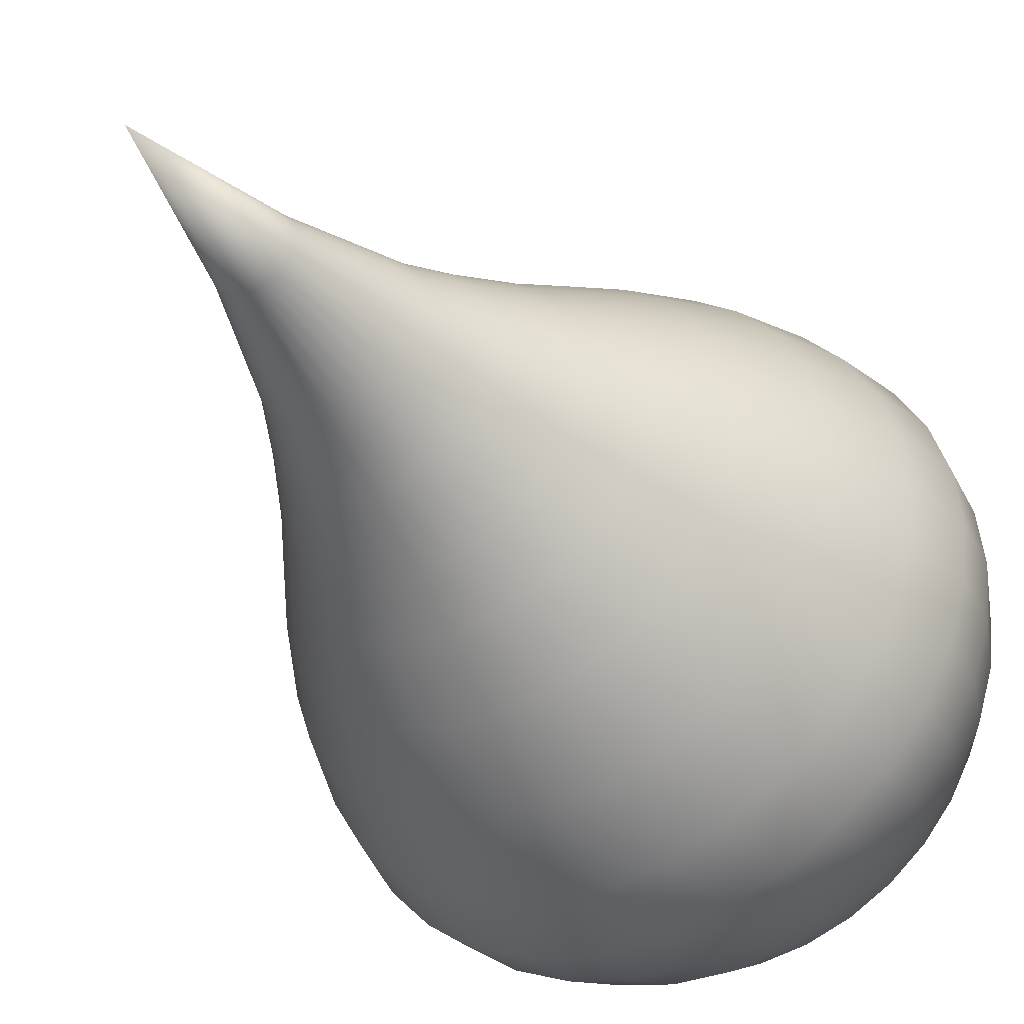
<metadata>
{"format":"obj","ext":"obj","renderer":"f3d","projection":"perspective","resolution":1024,"background":"white","views":[{"elev":-39.2,"azim":-147.7,"up":"+Z"}]}
</metadata>
<code>
o Sphere
v 0 0.7508 -0.2685
v 0 0.4839 -0.4304
v 0 0.1375 -0.6386
v 0 -0.06384 -0.7148
v 0 -0.236 -0.7511
v 0 -0.5556 -0.6588
v 0.01867 1.188 -0.09182
v 0.03898 0.8963 -0.1917
v 0.05354 0.7508 -0.2633
v 0.07099 0.5972 -0.3491
v 0.08584 0.4839 -0.4221
v 0.1057 0.3306 -0.5199
v 0.1274 0.1375 -0.6263
v 0.1426 -0.06384 -0.7011
v 0.1498 -0.236 -0.7367
v 0.146 -0.3827 -0.718
v 0.1314 -0.5556 -0.6462
v 0.1118 -0.7071 -0.5495
v 0.0878 -0.8315 -0.4318
v 0.06048 -0.9239 -0.2974
v 0.03083 -0.9808 -0.1516
v 0.03663 1.188 -0.08649
v 0.07646 0.8963 -0.1806
v 0.105 0.7508 -0.248
v 0.1393 0.5972 -0.3288
v 0.1684 0.4839 -0.3976
v 0.2074 0.3306 -0.4897
v 0.2498 0.1375 -0.59
v 0.2797 -0.06384 -0.6604
v 0.2939 -0.236 -0.6939
v 0.2864 -0.3827 -0.6763
v 0.2578 -0.5556 -0.6087
v 0.2192 -0.7071 -0.5176
v 0.1722 -0.8315 -0.4067
v 0.1186 -0.9239 -0.2801
v 0.06048 -0.9808 -0.1428
v 0.05318 1.188 -0.07784
v 0.111 0.8963 -0.1625
v 0.1525 0.7508 -0.2232
v 0.2022 0.5972 -0.296
v 0.2444 0.4839 -0.3578
v 0.3011 0.3306 -0.4407
v 0.3627 0.1375 -0.531
v 0.406 -0.06384 -0.5944
v 0.4266 -0.236 -0.6245
v 0.4158 -0.3827 -0.6087
v 0.3742 -0.5556 -0.5478
v 0.3182 -0.7071 -0.4659
v 0.25 -0.8315 -0.366
v 0.1722 -0.9239 -0.2521
v 0.0878 -0.9808 -0.1285
v 0.06768 1.188 -0.0662
v 0.1413 0.8963 -0.1382
v 0.1941 0.7508 -0.1898
v 0.2573 0.5972 -0.2517
v 0.3111 0.4839 -0.3043
v 0.3832 0.3306 -0.3748
v 0.4617 0.1375 -0.4516
v 0.5168 -0.06384 -0.5055
v 0.543 -0.236 -0.5311
v 0.5292 -0.3827 -0.5176
v 0.4763 -0.5556 -0.4659
v 0.405 -0.7071 -0.3962
v 0.3182 -0.8315 -0.3113
v 0.2192 -0.9239 -0.2144
v 0.1118 -0.9808 -0.1093
v 0.07958 1.188 -0.05201
v 0.1661 0.8963 -0.1086
v 0.2282 0.7508 -0.1491
v 0.3026 0.5972 -0.1977
v 0.3658 0.4839 -0.2391
v 0.4506 0.3306 -0.2945
v 0.5428 0.1375 -0.3548
v 0.6077 -0.06384 -0.3971
v 0.6385 -0.236 -0.4173
v 0.6223 -0.3827 -0.4067
v 0.56 -0.5556 -0.366
v 0.4763 -0.7071 -0.3113
v 0.3742 -0.8315 -0.2446
v 0.2578 -0.9239 -0.1685
v 0.1314 -0.9808 -0.08588
v 0 1.583 0
v 0.08843 1.188 -0.03583
v 0.1846 0.8963 -0.07479
v 0.2536 0.7508 -0.1027
v 0.3362 0.5972 -0.1362
v 0.4065 0.4839 -0.1647
v 0.5007 0.3306 -0.2028
v 0.6032 0.1375 -0.2444
v 0.6752 -0.06384 -0.2736
v 0.7094 -0.236 -0.2874
v 0.6914 -0.3827 -0.2801
v 0.6223 -0.5556 -0.2521
v 0.5292 -0.7071 -0.2144
v 0.4158 -0.8315 -0.1685
v 0.2864 -0.9239 -0.116
v 0.146 -0.9808 -0.05916
v 0.09387 1.188 -0.01826
v 0.196 0.8963 -0.03813
v 0.2692 0.7508 -0.05237
v 0.3569 0.5972 -0.06944
v 0.4315 0.4839 -0.08396
v 0.5315 0.3306 -0.1034
v 0.6403 0.1375 -0.1246
v 0.7168 -0.06384 -0.1395
v 0.7531 -0.236 -0.1465
v 0.734 -0.3827 -0.1428
v 0.6606 -0.5556 -0.1285
v 0.5618 -0.7071 -0.1093
v 0.4414 -0.8315 -0.08588
v 0.304 -0.9239 -0.05916
v 0.155 -0.9808 -0.03016
v 0.09571 1.188 0
v 0.1998 0.8963 0
v 0.2745 0.7508 0
v 0.3639 0.5972 -0
v 0.44 0.4839 0
v 0.5419 0.3306 -0
v 0.6529 0.1375 0
v 0.7308 -0.06384 0
v 0.7679 -0.236 0
v 0.7484 -0.3827 -0
v 0.6736 -0.5556 0
v 0.5728 -0.7071 -0
v 0.4501 -0.8315 0
v 0.31 -0.9239 0
v 0.158 -0.9808 0
v 0.09387 1.188 0.01826
v 0.196 0.8963 0.03813
v 0.2692 0.7508 0.05237
v 0.3569 0.5972 0.06944
v 0.4315 0.4839 0.08396
v 0.5315 0.3306 0.1034
v 0.6403 0.1375 0.1246
v 0.7168 -0.06384 0.1395
v 0.7531 -0.236 0.1465
v 0.734 -0.3827 0.1428
v 0.6606 -0.5556 0.1285
v 0.5618 -0.7071 0.1093
v 0.4414 -0.8315 0.08588
v 0.304 -0.9239 0.05916
v 0.155 -0.9808 0.03016
v 0.08843 1.188 0.03583
v 0.1846 0.8963 0.07479
v 0.2536 0.7508 0.1027
v 0.3362 0.5972 0.1362
v 0.4065 0.4839 0.1647
v 0.5007 0.3306 0.2028
v 0.6032 0.1375 0.2444
v 0.6752 -0.06384 0.2736
v 0.7094 -0.236 0.2874
v 0.6914 -0.3827 0.2801
v 0.6223 -0.5556 0.2521
v 0.5292 -0.7071 0.2144
v 0.4158 -0.8315 0.1685
v 0.2864 -0.9239 0.116
v 0.146 -0.9808 0.05916
v 0.07958 1.188 0.05201
v 0.1661 0.8963 0.1086
v 0.2282 0.7508 0.1491
v 0.3026 0.5972 0.1977
v 0.3658 0.4839 0.2391
v 0.4506 0.3306 0.2945
v 0.5428 0.1375 0.3548
v 0.6077 -0.06384 0.3971
v 0.6385 -0.236 0.4173
v 0.6223 -0.3827 0.4067
v 0.56 -0.5556 0.366
v 0.4763 -0.7071 0.3113
v 0.3742 -0.8315 0.2446
v 0.2578 -0.9239 0.1685
v 0.1314 -0.9808 0.08588
v 0.06768 1.188 0.0662
v 0.1413 0.8963 0.1382
v 0.1941 0.7508 0.1898
v 0.2573 0.5972 0.2517
v 0.3111 0.4839 0.3043
v 0.3832 0.3306 0.3748
v 0.4617 0.1375 0.4516
v 0.5168 -0.06384 0.5055
v 0.543 -0.236 0.5311
v 0.5292 -0.3827 0.5176
v 0.4763 -0.5556 0.4659
v 0.405 -0.7071 0.3962
v 0.3182 -0.8315 0.3113
v 0.2192 -0.9239 0.2144
v 0.1118 -0.9808 0.1093
v 0.05318 1.188 0.07784
v 0.111 0.8963 0.1625
v 0.1525 0.7508 0.2232
v 0.2022 0.5972 0.296
v 0.2444 0.4839 0.3578
v 0.3011 0.3306 0.4407
v 0.3627 0.1375 0.531
v 0.406 -0.06384 0.5944
v 0.4266 -0.236 0.6245
v 0.4158 -0.3827 0.6087
v 0.3742 -0.5556 0.5478
v 0.3182 -0.7071 0.4659
v 0.25 -0.8315 0.366
v 0.1722 -0.9239 0.2521
v 0.0878 -0.9808 0.1285
v 0.03663 1.188 0.08649
v 0.07646 0.8963 0.1806
v 0.105 0.7508 0.248
v 0.1393 0.5972 0.3288
v 0.1684 0.4839 0.3976
v 0.2074 0.3306 0.4897
v 0.2498 0.1375 0.59
v 0.2797 -0.06384 0.6604
v 0.2939 -0.236 0.6939
v 0.2864 -0.3827 0.6763
v 0.2578 -0.5556 0.6087
v 0.2192 -0.7071 0.5176
v 0.1722 -0.8315 0.4067
v 0.1186 -0.9239 0.2801
v 0.06048 -0.9808 0.1428
v 0.01867 1.188 0.09182
v 0.03898 0.8963 0.1917
v 0.05354 0.7508 0.2633
v 0.07099 0.5972 0.3491
v 0.08584 0.4839 0.4221
v 0.1057 0.3306 0.5199
v 0.1274 0.1375 0.6263
v 0.1426 -0.06384 0.7011
v 0.1498 -0.236 0.7367
v 0.146 -0.3827 0.718
v 0.1314 -0.5556 0.6462
v 0.1118 -0.7071 0.5495
v 0.0878 -0.8315 0.4318
v 0.06048 -0.9239 0.2974
v 0.03083 -0.9808 0.1516
v 0 1.188 0.09362
v -0 0.8963 0.1954
v -0 0.7508 0.2685
v 0 0.5972 0.3559
v -0 0.4839 0.4304
v 0 0.3306 0.5301
v -0 0.1375 0.6386
v -0 -0.06384 0.7148
v -0 -0.236 0.7511
v 0 -0.3827 0.7321
v -0 -0.5556 0.6588
v -0 -0.7071 0.5603
v -0 -0.8315 0.4402
v -0 -0.9239 0.3032
v -0 -0.9808 0.1546
v -0.01867 1.188 0.09182
v -0.03898 0.8963 0.1917
v -0.05354 0.7508 0.2633
v -0.07099 0.5972 0.3491
v -0.08584 0.4839 0.4221
v -0.1057 0.3306 0.5199
v -0.1274 0.1375 0.6263
v -0.1426 -0.06384 0.7011
v -0.1498 -0.236 0.7367
v -0.146 -0.3827 0.718
v -0.1314 -0.5556 0.6462
v -0.1118 -0.7071 0.5495
v -0.0878 -0.8315 0.4318
v -0.06048 -0.9239 0.2974
v -0.03083 -0.9808 0.1516
v -0.03663 1.188 0.08649
v -0.07646 0.8963 0.1806
v -0.105 0.7508 0.248
v -0.1393 0.5972 0.3288
v -0.1684 0.4839 0.3976
v -0.2074 0.3306 0.4897
v -0.2498 0.1375 0.59
v -0.2797 -0.06384 0.6604
v -0.2939 -0.236 0.6939
v -0.2864 -0.3827 0.6763
v -0.2578 -0.5556 0.6087
v -0.2192 -0.7071 0.5176
v -0.1722 -0.8315 0.4067
v -0.1186 -0.9239 0.2801
v -0.06048 -0.9808 0.1428
v -0.05318 1.188 0.07784
v -0.111 0.8963 0.1625
v -0.1525 0.7508 0.2232
v -0.2022 0.5972 0.296
v -0.2444 0.4839 0.3578
v -0.3011 0.3306 0.4407
v -0.3627 0.1375 0.531
v -0.406 -0.06384 0.5944
v -0.4266 -0.236 0.6245
v -0.4158 -0.3827 0.6087
v -0.3742 -0.5556 0.5478
v -0.3182 -0.7071 0.4659
v -0.25 -0.8315 0.366
v -0.1722 -0.9239 0.2521
v -0.0878 -0.9808 0.1285
v -0.06768 1.188 0.0662
v -0.1413 0.8963 0.1382
v -0.1941 0.7508 0.1898
v -0.2573 0.5972 0.2517
v -0.3111 0.4839 0.3043
v -0.3832 0.3306 0.3748
v -0.4617 0.1375 0.4516
v -0.5168 -0.06384 0.5055
v -0.543 -0.236 0.5311
v -0.5292 -0.3827 0.5176
v -0.4763 -0.5556 0.4659
v -0.405 -0.7071 0.3962
v -0.3182 -0.8315 0.3113
v -0.2192 -0.9239 0.2144
v -0.1118 -0.9808 0.1093
v 0 -1 0
v -0.07958 1.188 0.05201
v -0.1661 0.8963 0.1086
v -0.2282 0.7508 0.1491
v -0.3026 0.5972 0.1977
v -0.3658 0.4839 0.2391
v -0.4506 0.3306 0.2945
v -0.5428 0.1375 0.3548
v -0.6077 -0.06384 0.3971
v -0.6385 -0.236 0.4173
v -0.6223 -0.3827 0.4067
v -0.56 -0.5556 0.366
v -0.4763 -0.7071 0.3113
v -0.3742 -0.8315 0.2446
v -0.2578 -0.9239 0.1685
v -0.1314 -0.9808 0.08588
v -0.08843 1.188 0.03583
v -0.1846 0.8963 0.07479
v -0.2536 0.7508 0.1027
v -0.3362 0.5972 0.1362
v -0.4065 0.4839 0.1647
v -0.5007 0.3306 0.2028
v -0.6032 0.1375 0.2444
v -0.6752 -0.06384 0.2736
v -0.7094 -0.236 0.2874
v -0.6914 -0.3827 0.2801
v -0.6223 -0.5556 0.2521
v -0.5292 -0.7071 0.2144
v -0.4158 -0.8315 0.1685
v -0.2864 -0.9239 0.116
v -0.146 -0.9808 0.05916
v -0.09387 1.188 0.01826
v -0.196 0.8963 0.03813
v -0.2692 0.7508 0.05237
v -0.3569 0.5972 0.06944
v -0.4315 0.4839 0.08396
v -0.5315 0.3306 0.1034
v -0.6403 0.1375 0.1246
v -0.7168 -0.06384 0.1395
v -0.7531 -0.236 0.1465
v -0.734 -0.3827 0.1428
v -0.6606 -0.5556 0.1285
v -0.5618 -0.7071 0.1093
v -0.4414 -0.8315 0.08588
v -0.304 -0.9239 0.05916
v -0.155 -0.9808 0.03016
v -0.09571 1.188 -0
v -0.1998 0.8963 -0
v -0.2745 0.7508 -0
v -0.3639 0.5972 -0
v -0.44 0.4839 -0
v -0.5419 0.3306 -0
v -0.6529 0.1375 -0
v -0.7308 -0.06384 -0
v -0.7679 -0.236 -0
v -0.7484 -0.3827 -0
v -0.6736 -0.5556 -0
v -0.5728 -0.7071 -0
v -0.4501 -0.8315 -0
v -0.31 -0.9239 -0
v -0.158 -0.9808 -0
v -0.09387 1.188 -0.01826
v -0.196 0.8963 -0.03813
v -0.2692 0.7508 -0.05237
v -0.3569 0.5972 -0.06944
v -0.4315 0.4839 -0.08396
v -0.5315 0.3306 -0.1034
v -0.6403 0.1375 -0.1246
v -0.7168 -0.06384 -0.1395
v -0.7531 -0.236 -0.1465
v -0.734 -0.3827 -0.1428
v -0.6606 -0.5556 -0.1285
v -0.5618 -0.7071 -0.1093
v -0.4414 -0.8315 -0.08588
v -0.304 -0.9239 -0.05916
v -0.155 -0.9808 -0.03016
v -0.08843 1.188 -0.03583
v -0.1846 0.8963 -0.07479
v -0.2536 0.7508 -0.1027
v -0.3362 0.5972 -0.1362
v -0.4065 0.4839 -0.1647
v -0.5007 0.3306 -0.2028
v -0.6032 0.1375 -0.2444
v -0.6752 -0.06384 -0.2736
v -0.7094 -0.236 -0.2874
v -0.6914 -0.3827 -0.2801
v -0.6223 -0.5556 -0.2521
v -0.5292 -0.7071 -0.2144
v -0.4158 -0.8315 -0.1685
v -0.2864 -0.9239 -0.116
v -0.146 -0.9808 -0.05916
v -0.07958 1.188 -0.05201
v -0.1661 0.8963 -0.1086
v -0.2282 0.7508 -0.1491
v -0.3026 0.5972 -0.1977
v -0.3658 0.4839 -0.2391
v -0.4506 0.3306 -0.2945
v -0.5428 0.1375 -0.3548
v -0.6077 -0.06384 -0.3971
v -0.6385 -0.236 -0.4173
v -0.6223 -0.3827 -0.4067
v -0.56 -0.5556 -0.366
v -0.4763 -0.7071 -0.3113
v -0.3742 -0.8315 -0.2446
v -0.2578 -0.9239 -0.1685
v -0.1314 -0.9808 -0.08588
v -0.06768 1.188 -0.0662
v -0.1413 0.8963 -0.1382
v -0.1941 0.7508 -0.1898
v -0.2573 0.5972 -0.2517
v -0.3111 0.4839 -0.3043
v -0.3832 0.3306 -0.3748
v -0.4617 0.1375 -0.4516
v -0.5168 -0.06384 -0.5055
v -0.543 -0.236 -0.5311
v -0.5292 -0.3827 -0.5176
v -0.4763 -0.5556 -0.4659
v -0.405 -0.7071 -0.3962
v -0.3182 -0.8315 -0.3113
v -0.2192 -0.9239 -0.2144
v -0.1118 -0.9808 -0.1093
v -0.05318 1.188 -0.07784
v -0.111 0.8963 -0.1625
v -0.1525 0.7508 -0.2232
v -0.2022 0.5972 -0.296
v -0.2444 0.4839 -0.3578
v -0.3011 0.3306 -0.4407
v -0.3627 0.1375 -0.531
v -0.406 -0.06384 -0.5944
v -0.4266 -0.236 -0.6245
v -0.4158 -0.3827 -0.6087
v -0.3742 -0.5556 -0.5478
v -0.3182 -0.7071 -0.4659
v -0.25 -0.8315 -0.366
v -0.1722 -0.9239 -0.2521
v -0.0878 -0.9808 -0.1285
v -0.03663 1.188 -0.08649
v -0.07646 0.8963 -0.1806
v -0.105 0.7508 -0.248
v -0.1393 0.5972 -0.3288
v -0.1684 0.4839 -0.3976
v -0.2074 0.3306 -0.4897
v -0.2498 0.1375 -0.59
v -0.2797 -0.06384 -0.6604
v -0.2939 -0.236 -0.6939
v -0.2864 -0.3827 -0.6763
v -0.2578 -0.5556 -0.6087
v -0.2192 -0.7071 -0.5176
v -0.1722 -0.8315 -0.4067
v -0.1186 -0.9239 -0.2801
v -0.06048 -0.9808 -0.1428
v -0.01867 1.188 -0.09182
v -0.03898 0.8963 -0.1917
v -0.05354 0.7508 -0.2633
v -0.07099 0.5972 -0.3491
v -0.08584 0.4839 -0.4221
v -0.1057 0.3306 -0.5199
v -0.1274 0.1375 -0.6263
v -0.1426 -0.06384 -0.7011
v -0.1498 -0.236 -0.7367
v -0.146 -0.3827 -0.718
v -0.1314 -0.5556 -0.6462
v -0.1118 -0.7071 -0.5495
v -0.0878 -0.8315 -0.4318
v -0.06048 -0.9239 -0.2974
v -0.03083 -0.9808 -0.1516
v 0 1.188 -0.09362
v 0 0.8963 -0.1954
v 0 0.5972 -0.3559
v 0 0.3306 -0.5301
v 0 -0.3827 -0.7321
v 0 -0.7071 -0.5603
v 0 -0.8315 -0.4402
v 0 -0.9239 -0.3032
v 0 -0.9808 -0.1546
f 479 6 17 18
f 2 476 10 11
f 480 479 18 19
f 477 2 11 12
f 481 480 19 20
f 3 477 12 13
f 482 481 20 21
f 4 3 13 14
f 474 82 7
f 308 482 21
f 5 4 14 15
f 475 474 7 8
f 478 5 15 16
f 1 475 8 9
f 6 478 16 17
f 476 1 9 10
f 17 16 31 32
f 10 9 24 25
f 18 17 32 33
f 11 10 25 26
f 19 18 33 34
f 12 11 26 27
f 20 19 34 35
f 13 12 27 28
f 21 20 35 36
f 14 13 28 29
f 7 82 22
f 308 21 36
f 15 14 29 30
f 8 7 22 23
f 16 15 30 31
f 9 8 23 24
f 36 35 50 51
f 29 28 43 44
f 22 82 37
f 308 36 51
f 30 29 44 45
f 23 22 37 38
f 31 30 45 46
f 24 23 38 39
f 32 31 46 47
f 25 24 39 40
f 33 32 47 48
f 26 25 40 41
f 34 33 48 49
f 27 26 41 42
f 35 34 49 50
f 28 27 42 43
f 40 39 54 55
f 48 47 62 63
f 41 40 55 56
f 49 48 63 64
f 42 41 56 57
f 50 49 64 65
f 43 42 57 58
f 51 50 65 66
f 44 43 58 59
f 37 82 52
f 308 51 66
f 45 44 59 60
f 38 37 52 53
f 46 45 60 61
f 39 38 53 54
f 47 46 61 62
f 59 58 73 74
f 52 82 67
f 308 66 81
f 60 59 74 75
f 53 52 67 68
f 61 60 75 76
f 54 53 68 69
f 62 61 76 77
f 55 54 69 70
f 63 62 77 78
f 56 55 70 71
f 64 63 78 79
f 57 56 71 72
f 65 64 79 80
f 58 57 72 73
f 66 65 80 81
f 78 77 93 94
f 71 70 86 87
f 79 78 94 95
f 72 71 87 88
f 80 79 95 96
f 73 72 88 89
f 81 80 96 97
f 74 73 89 90
f 67 82 83
f 308 81 97
f 75 74 90 91
f 68 67 83 84
f 76 75 91 92
f 69 68 84 85
f 77 76 92 93
f 70 69 85 86
f 83 82 98
f 308 97 112
f 91 90 105 106
f 84 83 98 99
f 92 91 106 107
f 85 84 99 100
f 93 92 107 108
f 86 85 100 101
f 94 93 108 109
f 87 86 101 102
f 95 94 109 110
f 88 87 102 103
f 96 95 110 111
f 89 88 103 104
f 97 96 111 112
f 90 89 104 105
f 102 101 116 117
f 110 109 124 125
f 103 102 117 118
f 111 110 125 126
f 104 103 118 119
f 112 111 126 127
f 105 104 119 120
f 98 82 113
f 308 112 127
f 106 105 120 121
f 99 98 113 114
f 107 106 121 122
f 100 99 114 115
f 108 107 122 123
f 101 100 115 116
f 109 108 123 124
f 121 120 135 136
f 114 113 128 129
f 122 121 136 137
f 115 114 129 130
f 123 122 137 138
f 116 115 130 131
f 124 123 138 139
f 117 116 131 132
f 125 124 139 140
f 118 117 132 133
f 126 125 140 141
f 119 118 133 134
f 127 126 141 142
f 120 119 134 135
f 113 82 128
f 308 127 142
f 140 139 154 155
f 133 132 147 148
f 141 140 155 156
f 134 133 148 149
f 142 141 156 157
f 135 134 149 150
f 128 82 143
f 308 142 157
f 136 135 150 151
f 129 128 143 144
f 137 136 151 152
f 130 129 144 145
f 138 137 152 153
f 131 130 145 146
f 139 138 153 154
f 132 131 146 147
f 152 151 166 167
f 145 144 159 160
f 153 152 167 168
f 146 145 160 161
f 154 153 168 169
f 147 146 161 162
f 155 154 169 170
f 148 147 162 163
f 156 155 170 171
f 149 148 163 164
f 157 156 171 172
f 150 149 164 165
f 143 82 158
f 308 157 172
f 151 150 165 166
f 144 143 158 159
f 171 170 185 186
f 164 163 178 179
f 172 171 186 187
f 165 164 179 180
f 158 82 173
f 308 172 187
f 166 165 180 181
f 159 158 173 174
f 167 166 181 182
f 160 159 174 175
f 168 167 182 183
f 161 160 175 176
f 169 168 183 184
f 162 161 176 177
f 170 169 184 185
f 163 162 177 178
f 175 174 189 190
f 183 182 197 198
f 176 175 190 191
f 184 183 198 199
f 177 176 191 192
f 185 184 199 200
f 178 177 192 193
f 186 185 200 201
f 179 178 193 194
f 187 186 201 202
f 180 179 194 195
f 173 82 188
f 308 187 202
f 181 180 195 196
f 174 173 188 189
f 182 181 196 197
f 194 193 208 209
f 202 201 216 217
f 195 194 209 210
f 188 82 203
f 308 202 217
f 196 195 210 211
f 189 188 203 204
f 197 196 211 212
f 190 189 204 205
f 198 197 212 213
f 191 190 205 206
f 199 198 213 214
f 192 191 206 207
f 200 199 214 215
f 193 192 207 208
f 201 200 215 216
f 213 212 227 228
f 206 205 220 221
f 214 213 228 229
f 207 206 221 222
f 215 214 229 230
f 208 207 222 223
f 216 215 230 231
f 209 208 223 224
f 217 216 231 232
f 210 209 224 225
f 203 82 218
f 308 217 232
f 211 210 225 226
f 204 203 218 219
f 212 211 226 227
f 205 204 219 220
f 232 231 246 247
f 225 224 239 240
f 218 82 233
f 308 232 247
f 226 225 240 241
f 219 218 233 234
f 227 226 241 242
f 220 219 234 235
f 228 227 242 243
f 221 220 235 236
f 229 228 243 244
f 222 221 236 237
f 230 229 244 245
f 223 222 237 238
f 231 230 245 246
f 224 223 238 239
f 236 235 250 251
f 244 243 258 259
f 237 236 251 252
f 245 244 259 260
f 238 237 252 253
f 246 245 260 261
f 239 238 253 254
f 247 246 261 262
f 240 239 254 255
f 233 82 248
f 308 247 262
f 241 240 255 256
f 234 233 248 249
f 242 241 256 257
f 235 234 249 250
f 243 242 257 258
f 255 254 269 270
f 248 82 263
f 308 262 277
f 256 255 270 271
f 249 248 263 264
f 257 256 271 272
f 250 249 264 265
f 258 257 272 273
f 251 250 265 266
f 259 258 273 274
f 252 251 266 267
f 260 259 274 275
f 253 252 267 268
f 261 260 275 276
f 254 253 268 269
f 262 261 276 277
f 274 273 288 289
f 267 266 281 282
f 275 274 289 290
f 268 267 282 283
f 276 275 290 291
f 269 268 283 284
f 277 276 291 292
f 270 269 284 285
f 263 82 278
f 308 277 292
f 271 270 285 286
f 264 263 278 279
f 272 271 286 287
f 265 264 279 280
f 273 272 287 288
f 266 265 280 281
f 308 292 307
f 286 285 300 301
f 279 278 293 294
f 287 286 301 302
f 280 279 294 295
f 288 287 302 303
f 281 280 295 296
f 289 288 303 304
f 282 281 296 297
f 290 289 304 305
f 283 282 297 298
f 291 290 305 306
f 284 283 298 299
f 292 291 306 307
f 285 284 299 300
f 278 82 293
f 305 304 320 321
f 298 297 313 314
f 306 305 321 322
f 299 298 314 315
f 307 306 322 323
f 300 299 315 316
f 293 82 309
f 308 307 323
f 301 300 316 317
f 294 293 309 310
f 302 301 317 318
f 295 294 310 311
f 303 302 318 319
f 296 295 311 312
f 304 303 319 320
f 297 296 312 313
f 310 309 324 325
f 318 317 332 333
f 311 310 325 326
f 319 318 333 334
f 312 311 326 327
f 320 319 334 335
f 313 312 327 328
f 321 320 335 336
f 314 313 328 329
f 322 321 336 337
f 315 314 329 330
f 323 322 337 338
f 316 315 330 331
f 309 82 324
f 308 323 338
f 317 316 331 332
f 329 328 343 344
f 337 336 351 352
f 330 329 344 345
f 338 337 352 353
f 331 330 345 346
f 324 82 339
f 308 338 353
f 332 331 346 347
f 325 324 339 340
f 333 332 347 348
f 326 325 340 341
f 334 333 348 349
f 327 326 341 342
f 335 334 349 350
f 328 327 342 343
f 336 335 350 351
f 348 347 362 363
f 341 340 355 356
f 349 348 363 364
f 342 341 356 357
f 350 349 364 365
f 343 342 357 358
f 351 350 365 366
f 344 343 358 359
f 352 351 366 367
f 345 344 359 360
f 353 352 367 368
f 346 345 360 361
f 339 82 354
f 308 353 368
f 347 346 361 362
f 340 339 354 355
f 367 366 381 382
f 360 359 374 375
f 368 367 382 383
f 361 360 375 376
f 354 82 369
f 308 368 383
f 362 361 376 377
f 355 354 369 370
f 363 362 377 378
f 356 355 370 371
f 364 363 378 379
f 357 356 371 372
f 365 364 379 380
f 358 357 372 373
f 366 365 380 381
f 359 358 373 374
f 371 370 385 386
f 379 378 393 394
f 372 371 386 387
f 380 379 394 395
f 373 372 387 388
f 381 380 395 396
f 374 373 388 389
f 382 381 396 397
f 375 374 389 390
f 383 382 397 398
f 376 375 390 391
f 369 82 384
f 308 383 398
f 377 376 391 392
f 370 369 384 385
f 378 377 392 393
f 390 389 404 405
f 398 397 412 413
f 391 390 405 406
f 384 82 399
f 308 398 413
f 392 391 406 407
f 385 384 399 400
f 393 392 407 408
f 386 385 400 401
f 394 393 408 409
f 387 386 401 402
f 395 394 409 410
f 388 387 402 403
f 396 395 410 411
f 389 388 403 404
f 397 396 411 412
f 409 408 423 424
f 402 401 416 417
f 410 409 424 425
f 403 402 417 418
f 411 410 425 426
f 404 403 418 419
f 412 411 426 427
f 405 404 419 420
f 413 412 427 428
f 406 405 420 421
f 399 82 414
f 308 413 428
f 407 406 421 422
f 400 399 414 415
f 408 407 422 423
f 401 400 415 416
f 428 427 442 443
f 421 420 435 436
f 414 82 429
f 308 428 443
f 422 421 436 437
f 415 414 429 430
f 423 422 437 438
f 416 415 430 431
f 424 423 438 439
f 417 416 431 432
f 425 424 439 440
f 418 417 432 433
f 426 425 440 441
f 419 418 433 434
f 427 426 441 442
f 420 419 434 435
f 440 439 454 455
f 433 432 447 448
f 441 440 455 456
f 434 433 448 449
f 442 441 456 457
f 435 434 449 450
f 443 442 457 458
f 436 435 450 451
f 429 82 444
f 308 443 458
f 437 436 451 452
f 430 429 444 445
f 438 437 452 453
f 431 430 445 446
f 439 438 453 454
f 432 431 446 447
f 444 82 459
f 308 458 473
f 452 451 466 467
f 445 444 459 460
f 453 452 467 468
f 446 445 460 461
f 454 453 468 469
f 447 446 461 462
f 455 454 469 470
f 448 447 462 463
f 456 455 470 471
f 449 448 463 464
f 457 456 471 472
f 450 449 464 465
f 458 457 472 473
f 451 450 465 466
f 463 462 476 2
f 471 470 479 480
f 464 463 2 477
f 472 471 480 481
f 465 464 477 3
f 473 472 481 482
f 466 465 3 4
f 459 82 474
f 308 473 482
f 467 466 4 5
f 460 459 474 475
f 468 467 5 478
f 461 460 475 1
f 469 468 478 6
f 462 461 1 476
f 470 469 6 479

</code>
